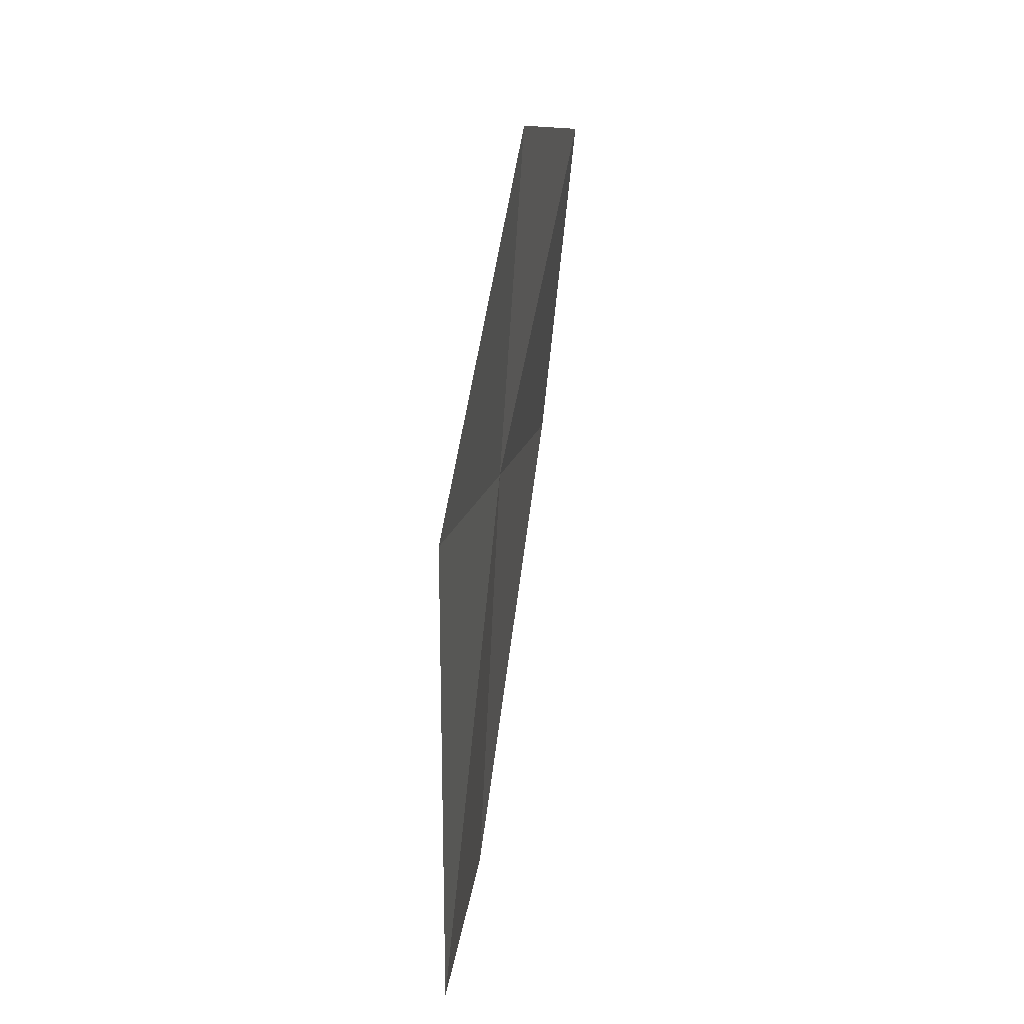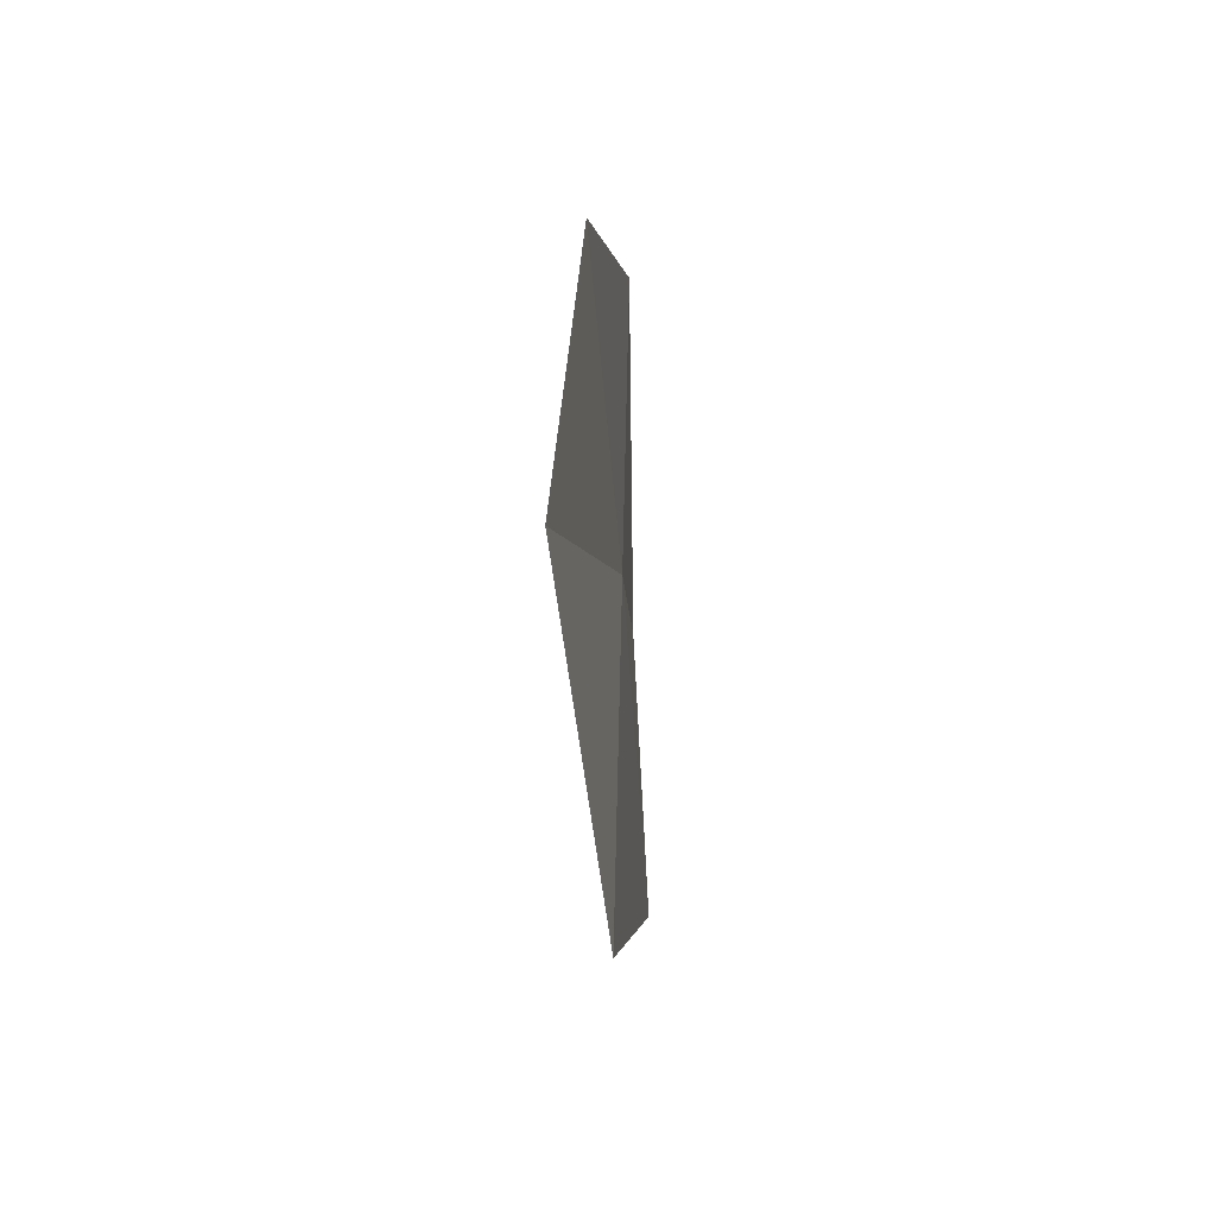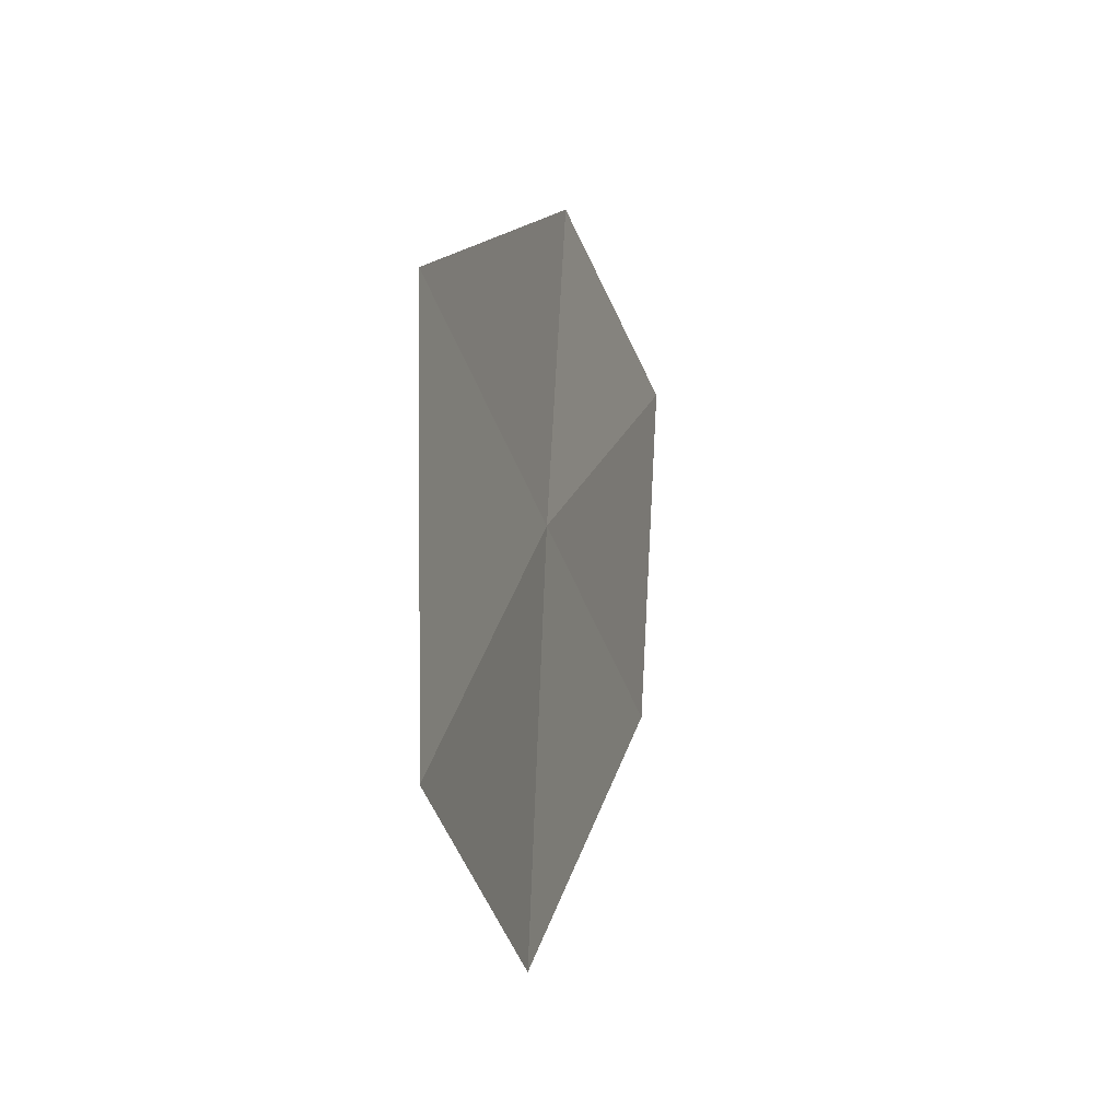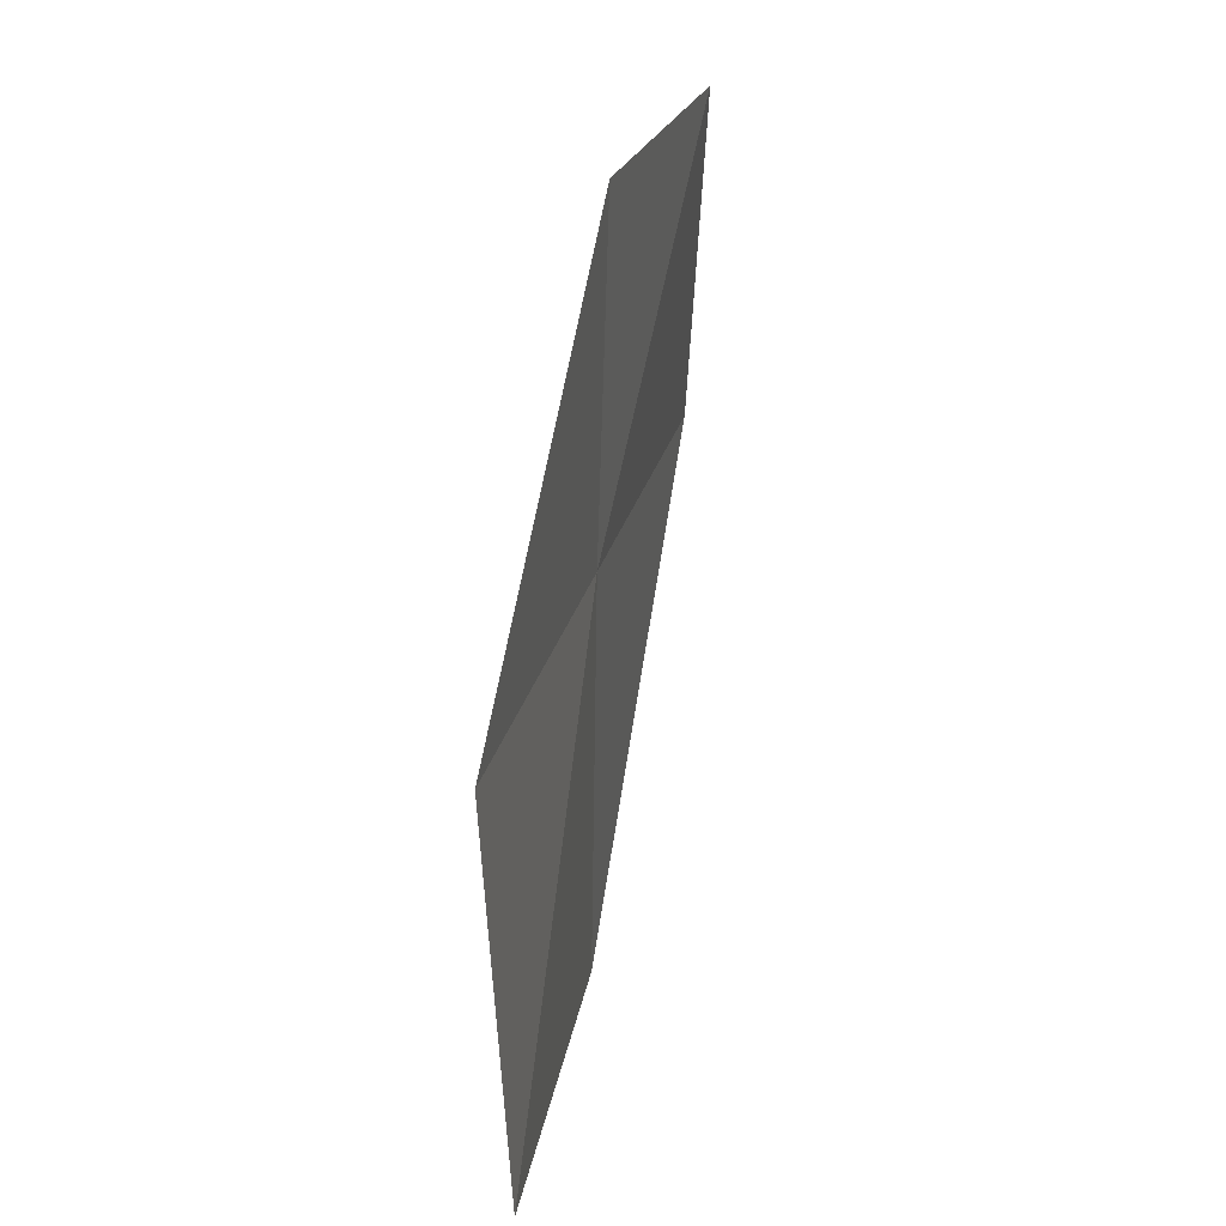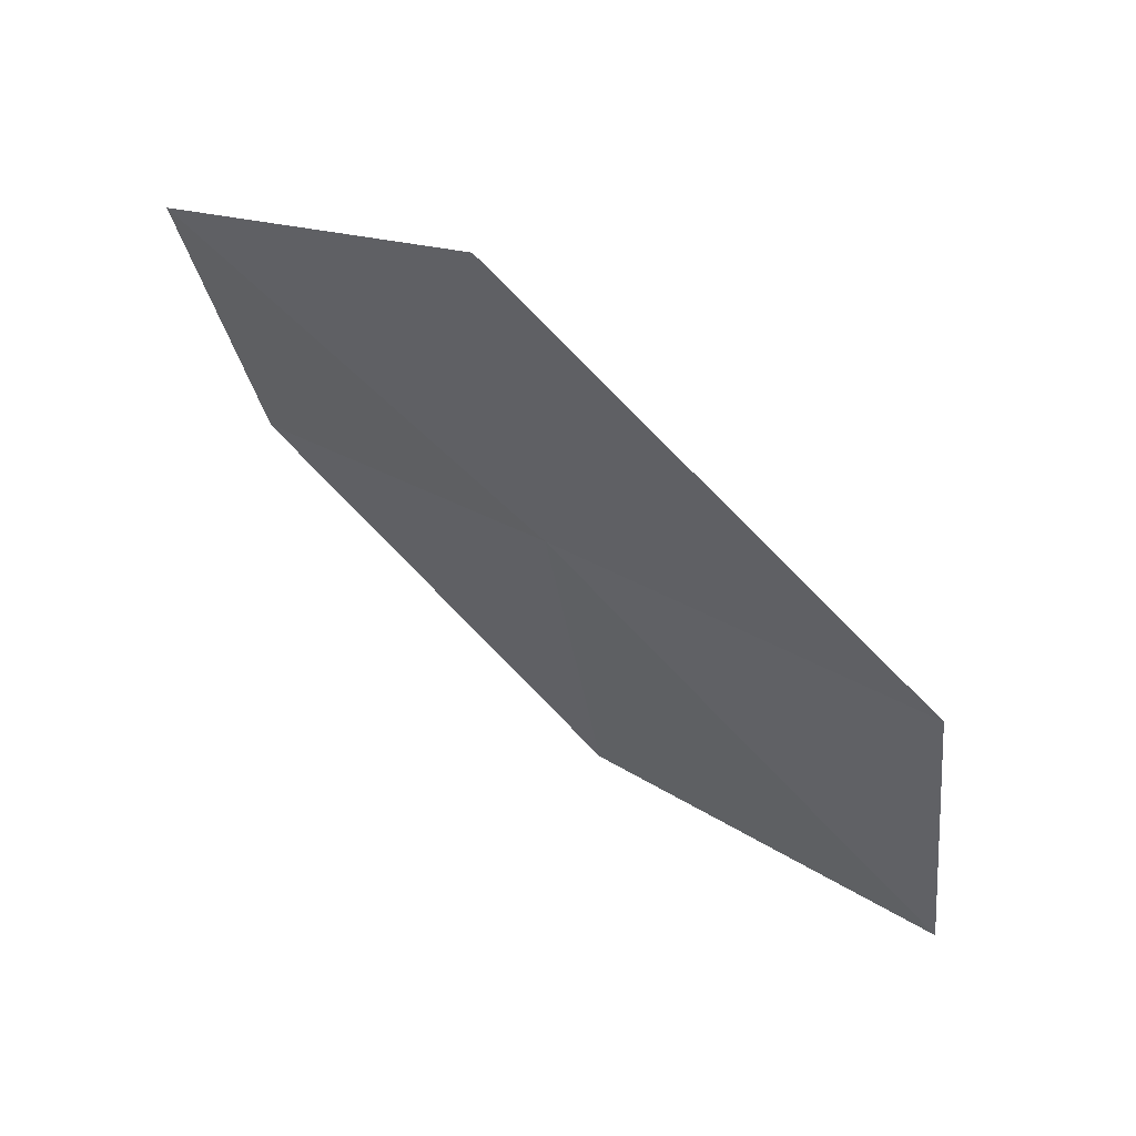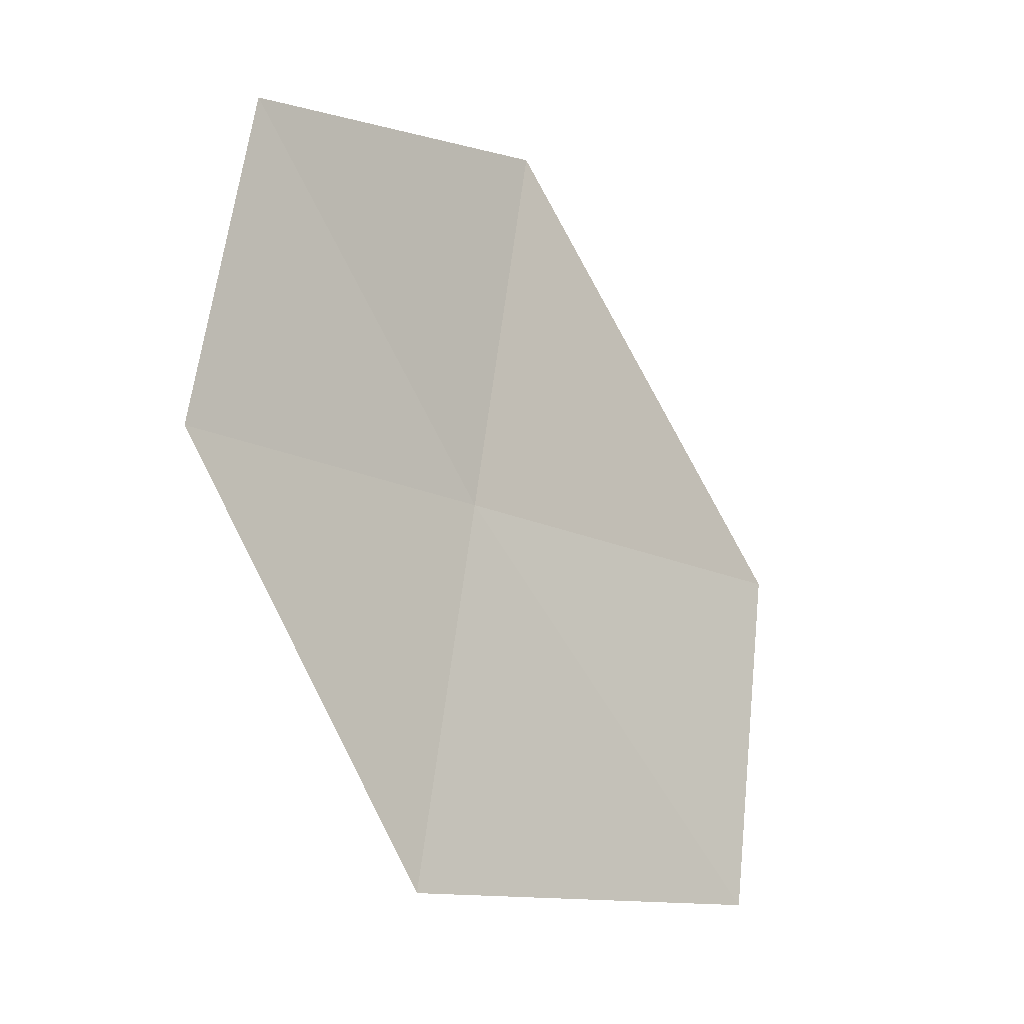
<metadata>
{"format":"obj","ext":"obj","renderer":"f3d","projection":"perspective","resolution":1024,"background":"white","views":[{"elev":9.8,"azim":-5.2,"up":"+Z"},{"elev":46.9,"azim":168.9,"up":"+Z"},{"elev":-32.1,"azim":2.5,"up":"+Z"},{"elev":-65.9,"azim":1.5,"up":"+Y"},{"elev":45.4,"azim":130.7,"up":"+Y"},{"elev":-28.3,"azim":50.9,"up":"+Y"}]}
</metadata>
<code>
v 7.252 -8.616 84.46
v 6.547 -11.51 80.53
v 7.089 -8.151 80.53
v 8.027 -5.061 84.46
v 6.477 -12.17 84.46
v 7.437 -9.036 87.68
v 8.256 -6.089 87.68
f 1 2 3
f 1 3 4
f 1 5 2
f 1 6 5
f 1 7 6
f 1 4 7

</code>
